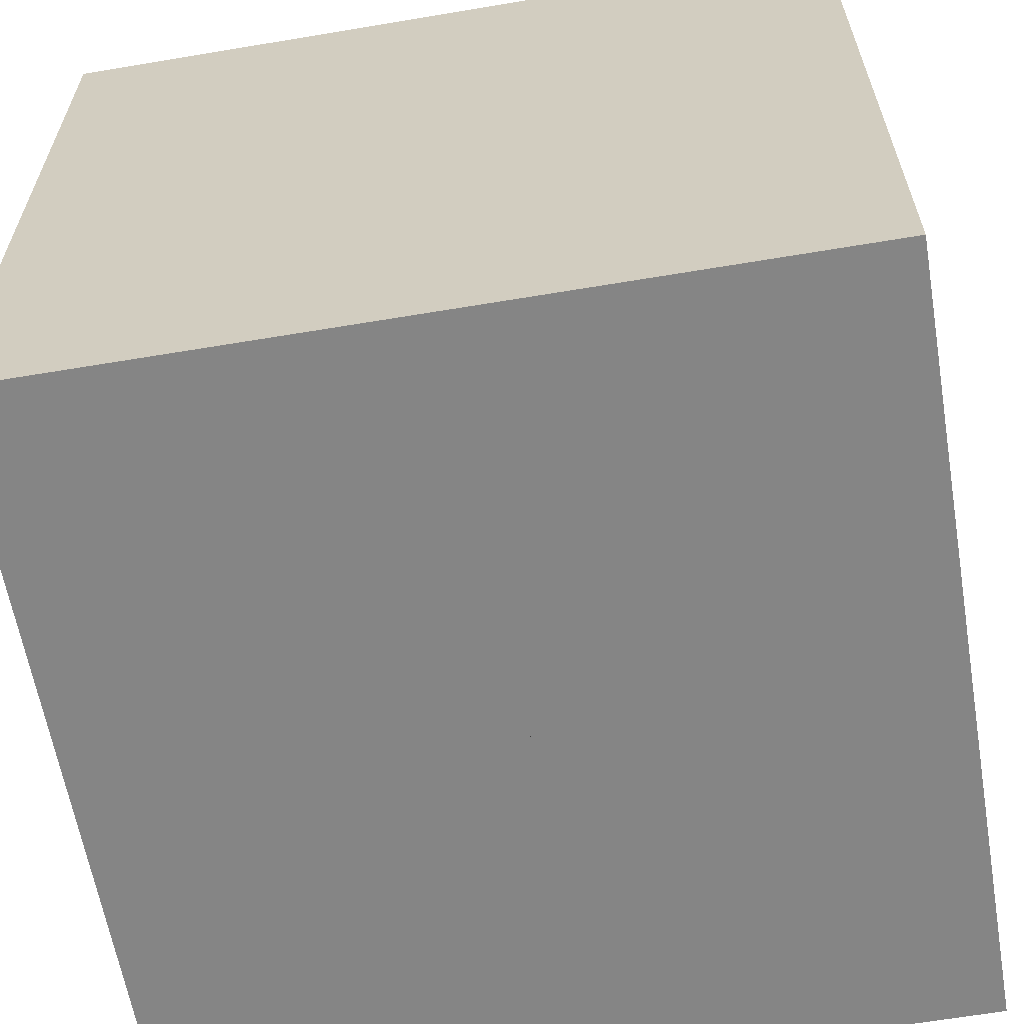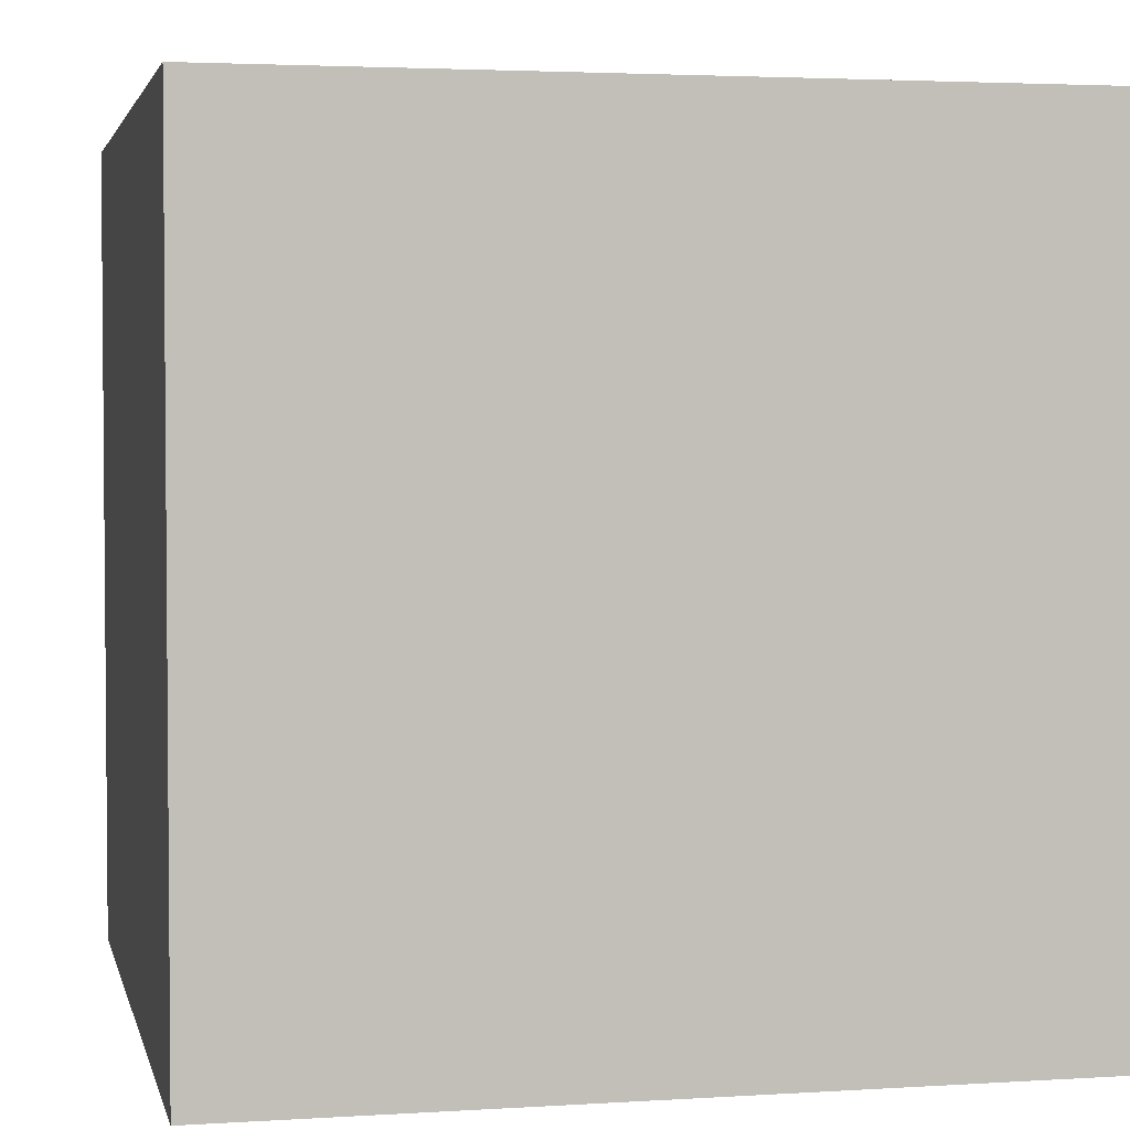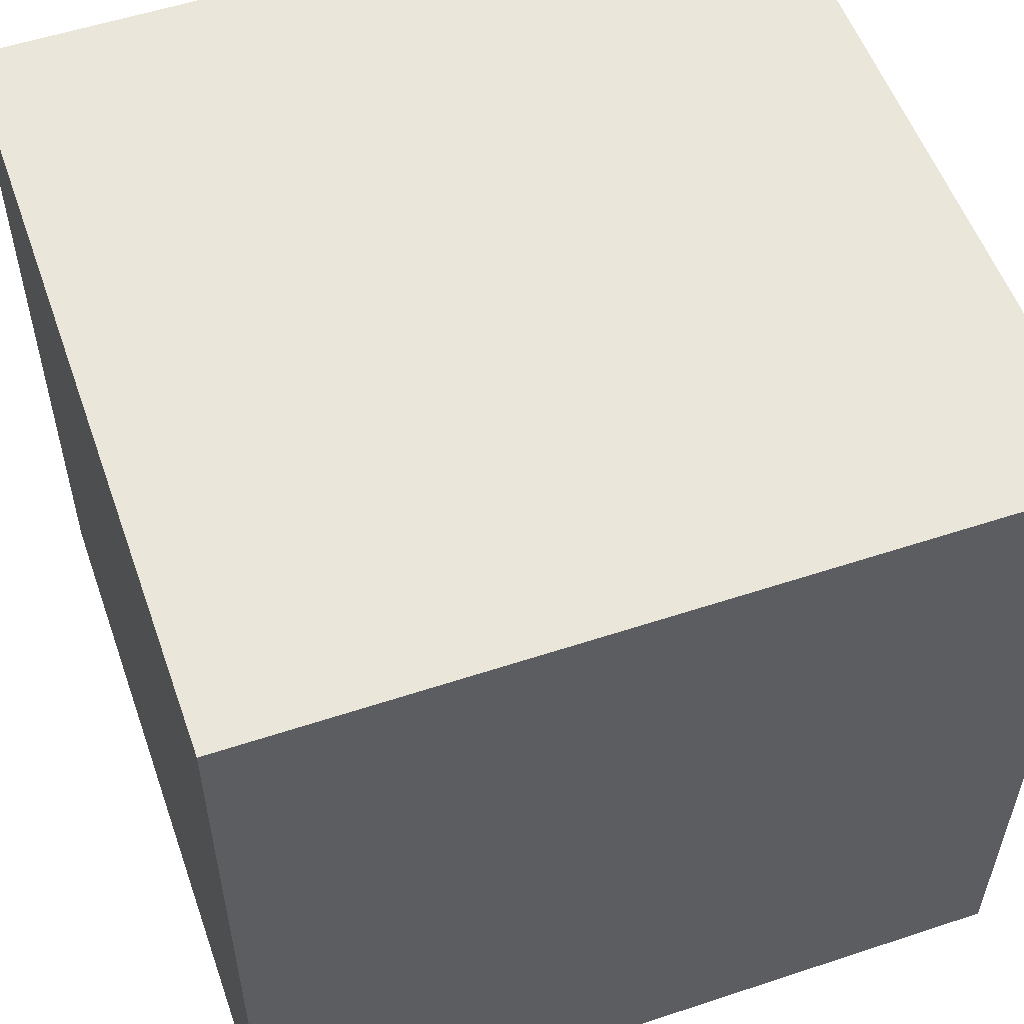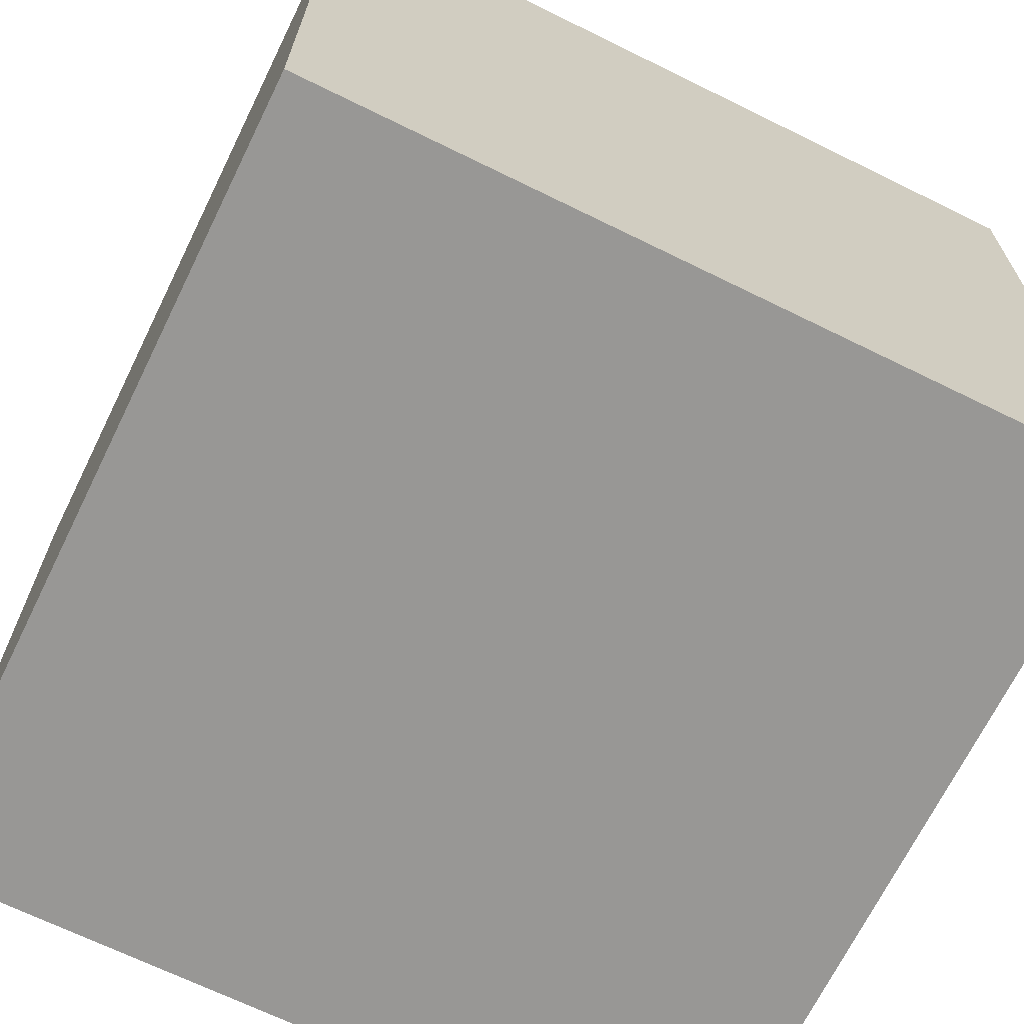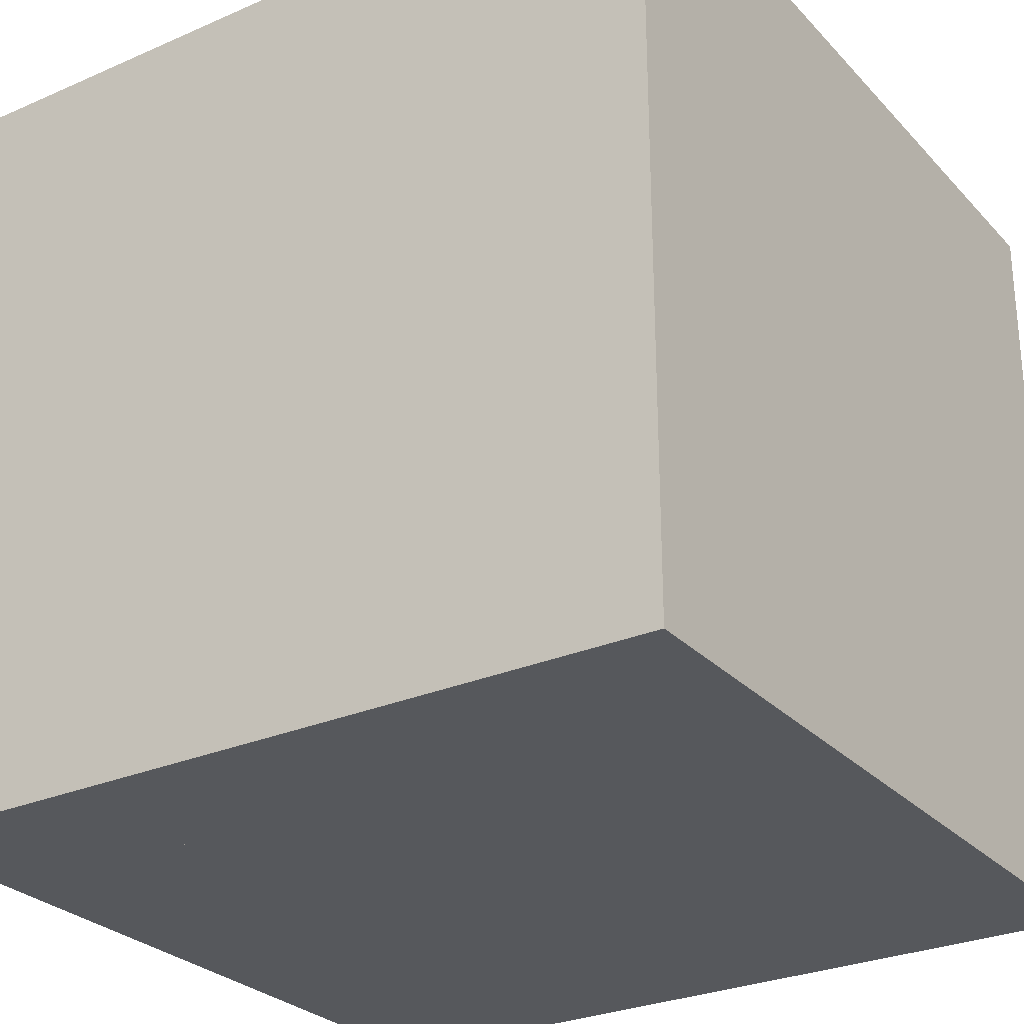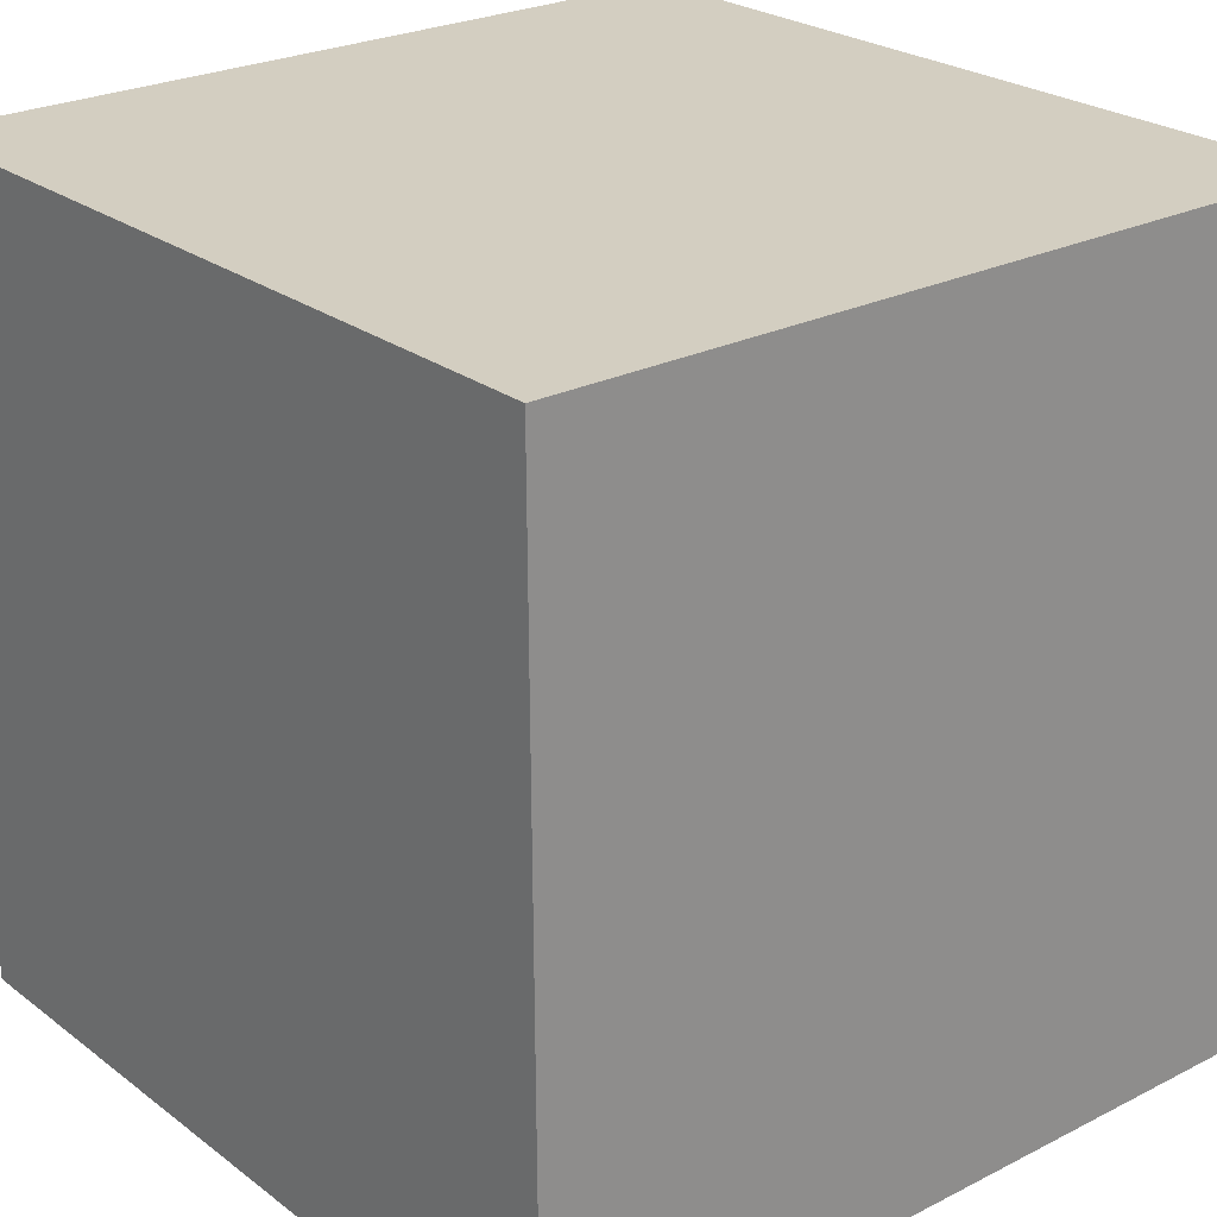
<metadata>
{"format":"obj","ext":"obj","renderer":"f3d","projection":"perspective","resolution":1024,"background":"white","views":[{"elev":-61.8,"azim":99.7,"up":"+Z"},{"elev":3.1,"azim":77.7,"up":"+Y"},{"elev":54.8,"azim":160.7,"up":"+Z"},{"elev":-68.2,"azim":153.8,"up":"+Z"},{"elev":-28.0,"azim":123.5,"up":"+Z"},{"elev":25.0,"azim":-129.8,"up":"+Y"}]}
</metadata>
<code>
o Light
v -213 227 547.8
v -213 332 547.8
v -343 227 547.8
v -343 332 547.8
f 1 3 4 2
o large_box
v -422.4 247.8 4.6e-05
v -422.4 247.8 330
v -471.2 405.4 330
v -471.2 405.4 1.5e-05
v -264.8 296.6 4.6e-05
v -264.8 296.6 330
v -313.6 454.2 330
v -313.6 454.2 1.5e-05
f 9 10 6 5
f 10 11 7 6
f 11 12 8 7
f 12 9 5 8
f 5 6 7 8
f 12 11 10 9
o small_box
v -129.5 66.35 0
v -129.5 66.35 165
v -287.6 113.5 165
v -287.6 113.5 0
v -82.35 224.5 1.5e-05
v -82.35 224.5 165
v -240.5 271.6 165
v -240.5 271.6 1.5e-05
f 17 18 14 13
f 18 19 15 14
f 19 20 16 15
f 20 17 13 16
f 13 14 15 16
f 20 19 18 17
o cornell_box
v -549.6 559.2 4.2e-05
v -552.8 -8.3e-05 0
v -8.4e-05 559.2 4.2e-05
v 0 0 0
v 0 -4.1e-05 548.8
v -8.4e-05 559.2 548.8
v -556 559.2 548.8
v -556 -0.000125 548.8
f 23 21 22 24
f 27 26 25 28
f 23 26 27 21
f 21 27 28 22
f 24 25 26 23

</code>
